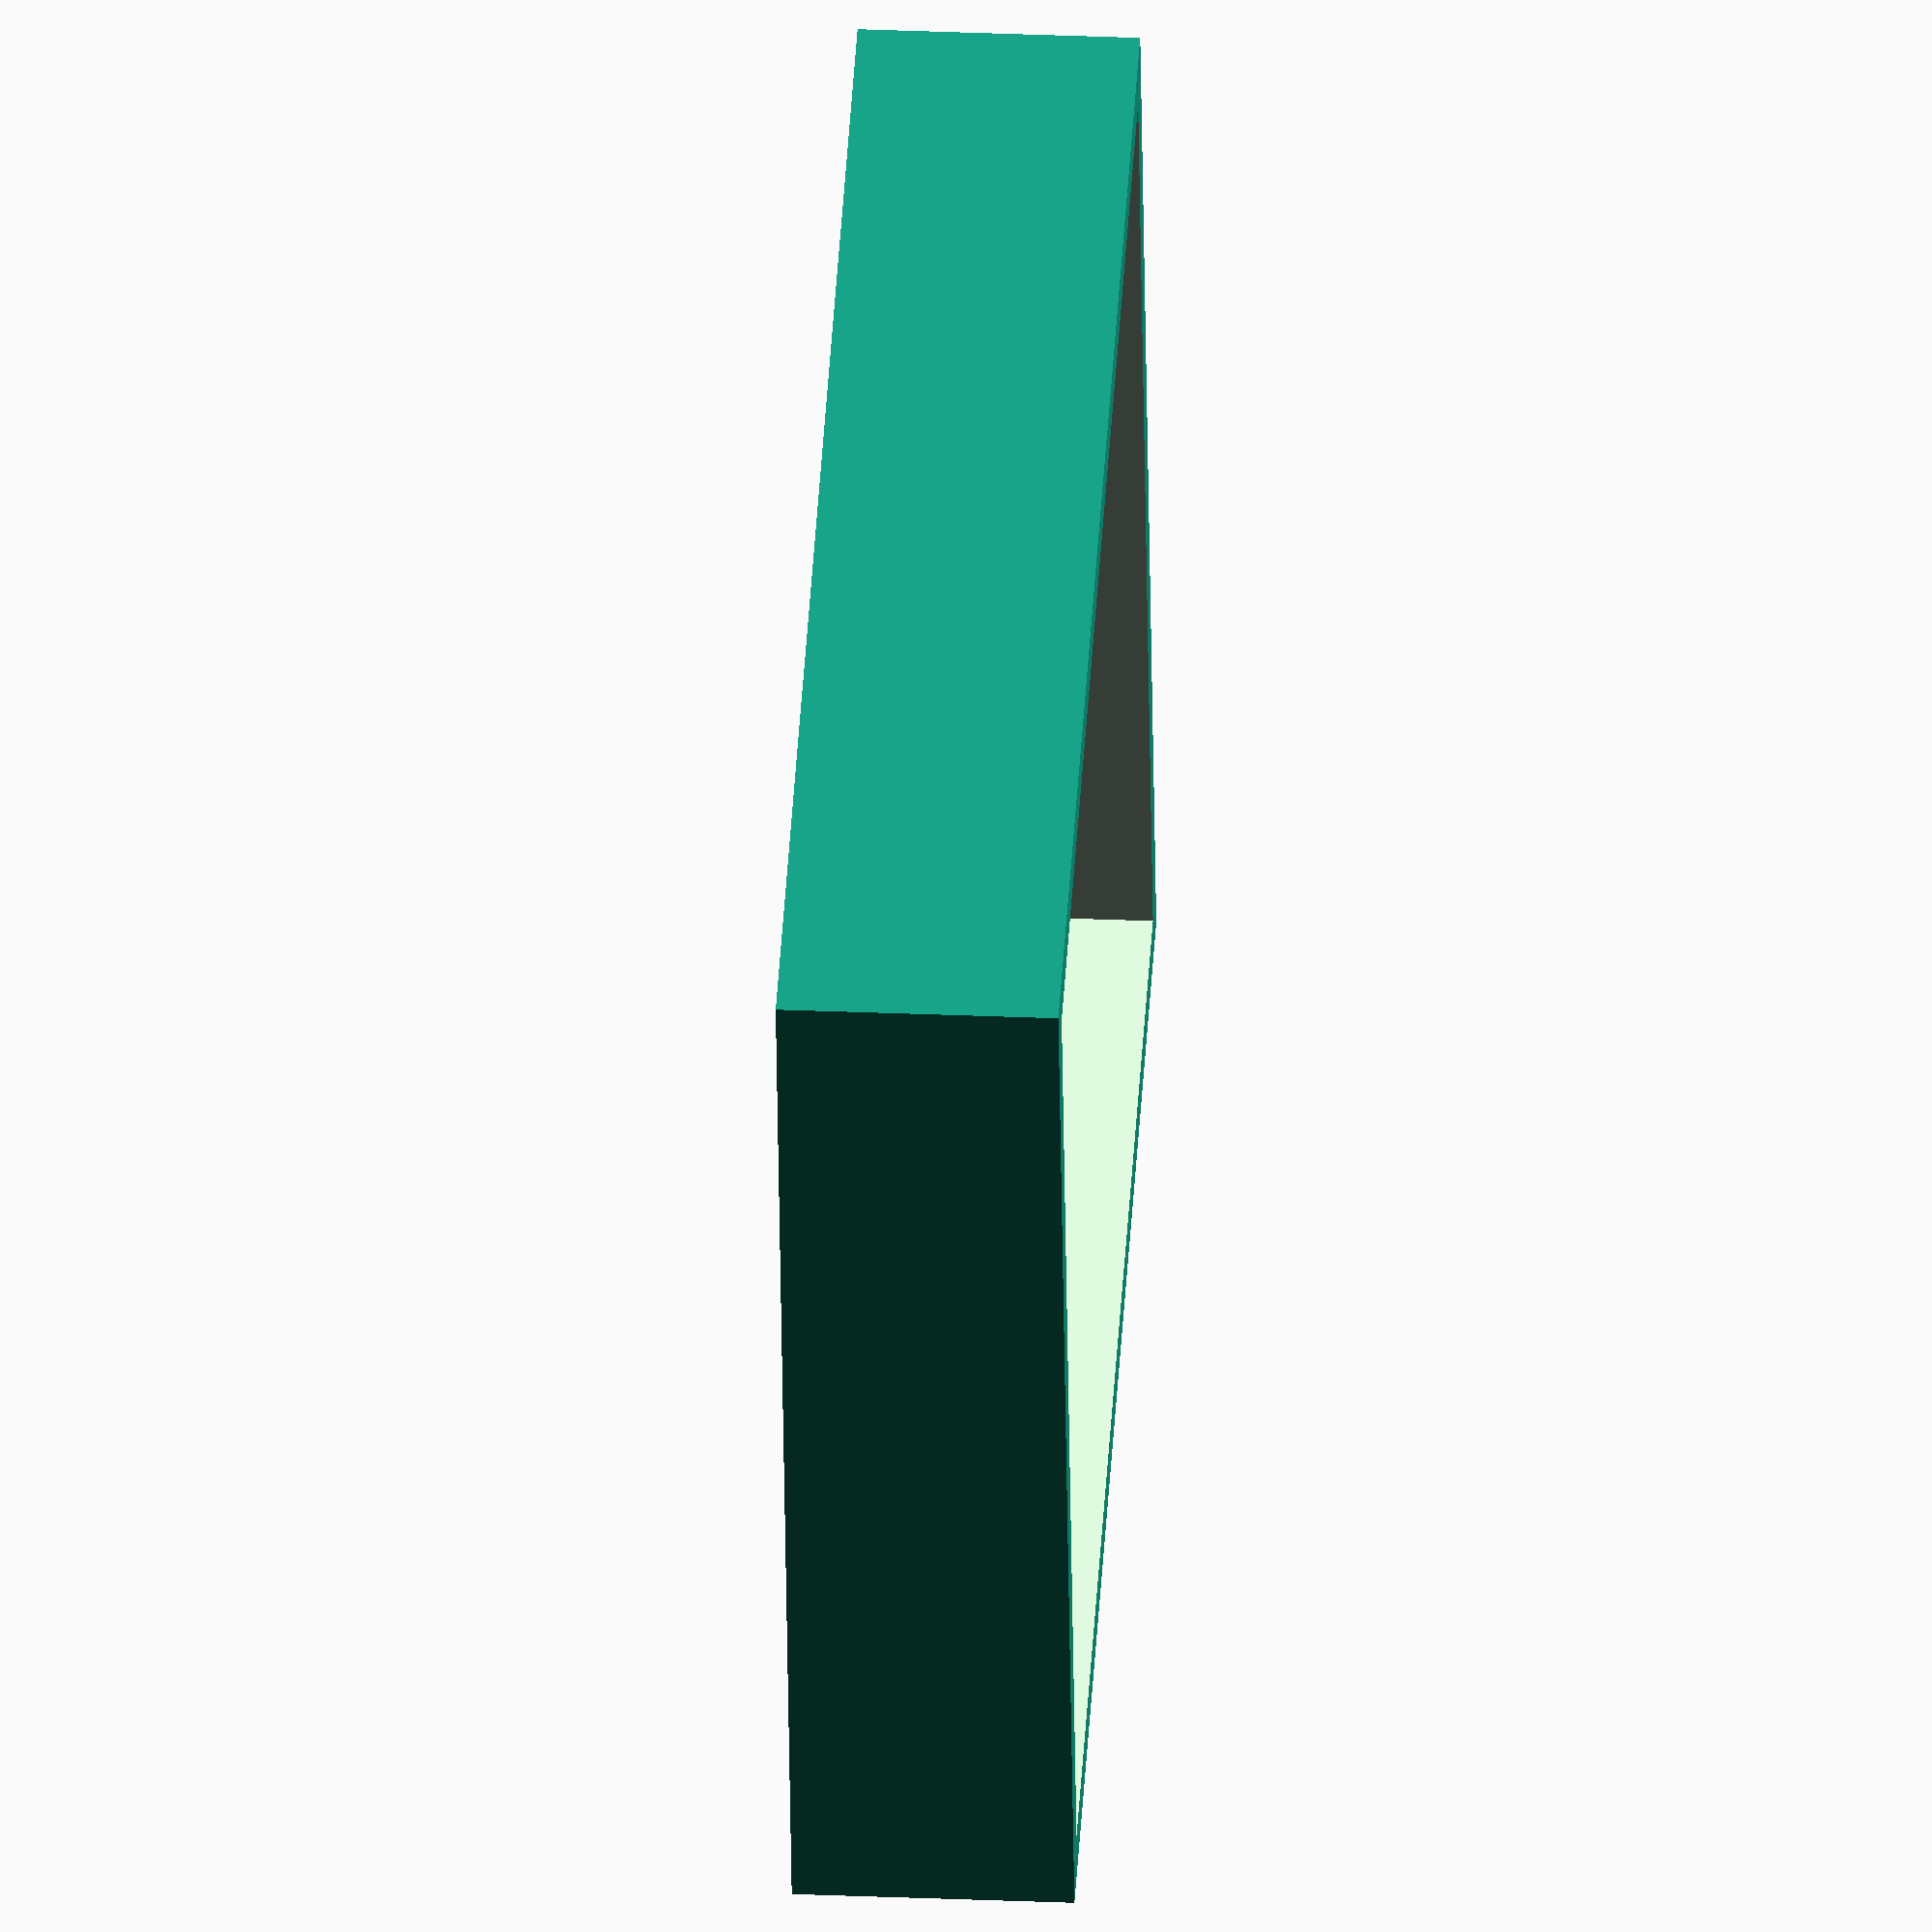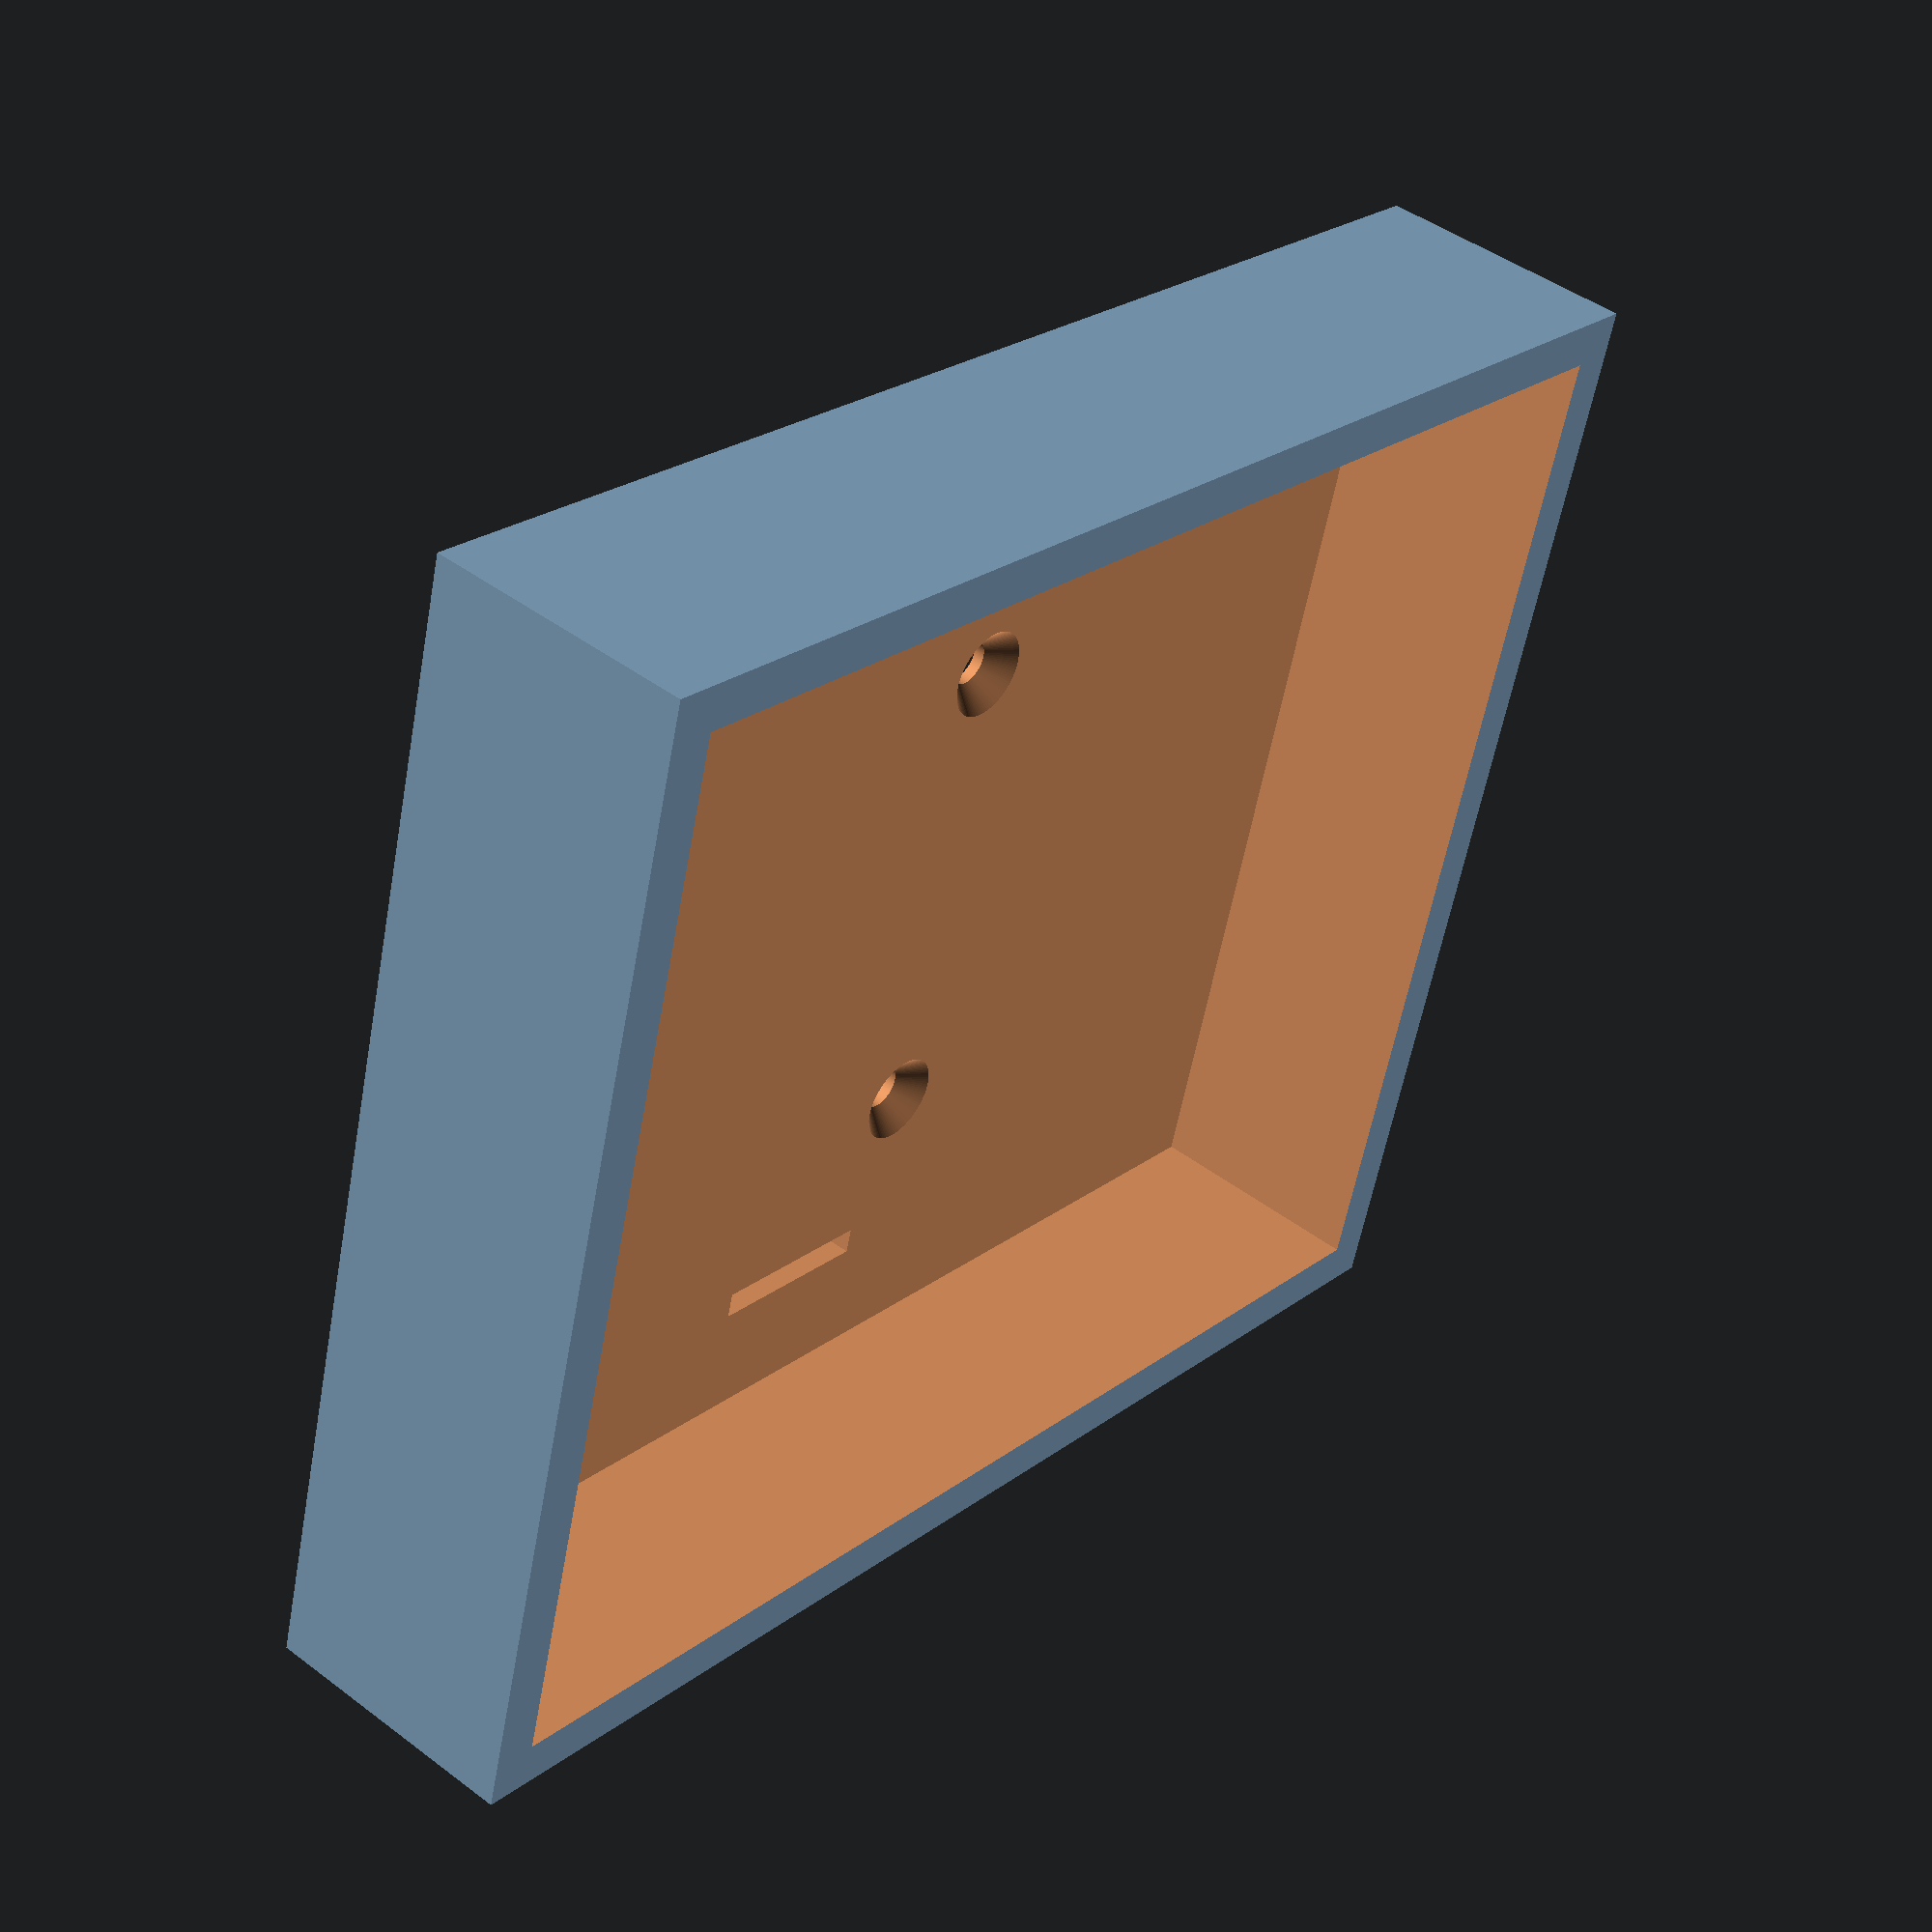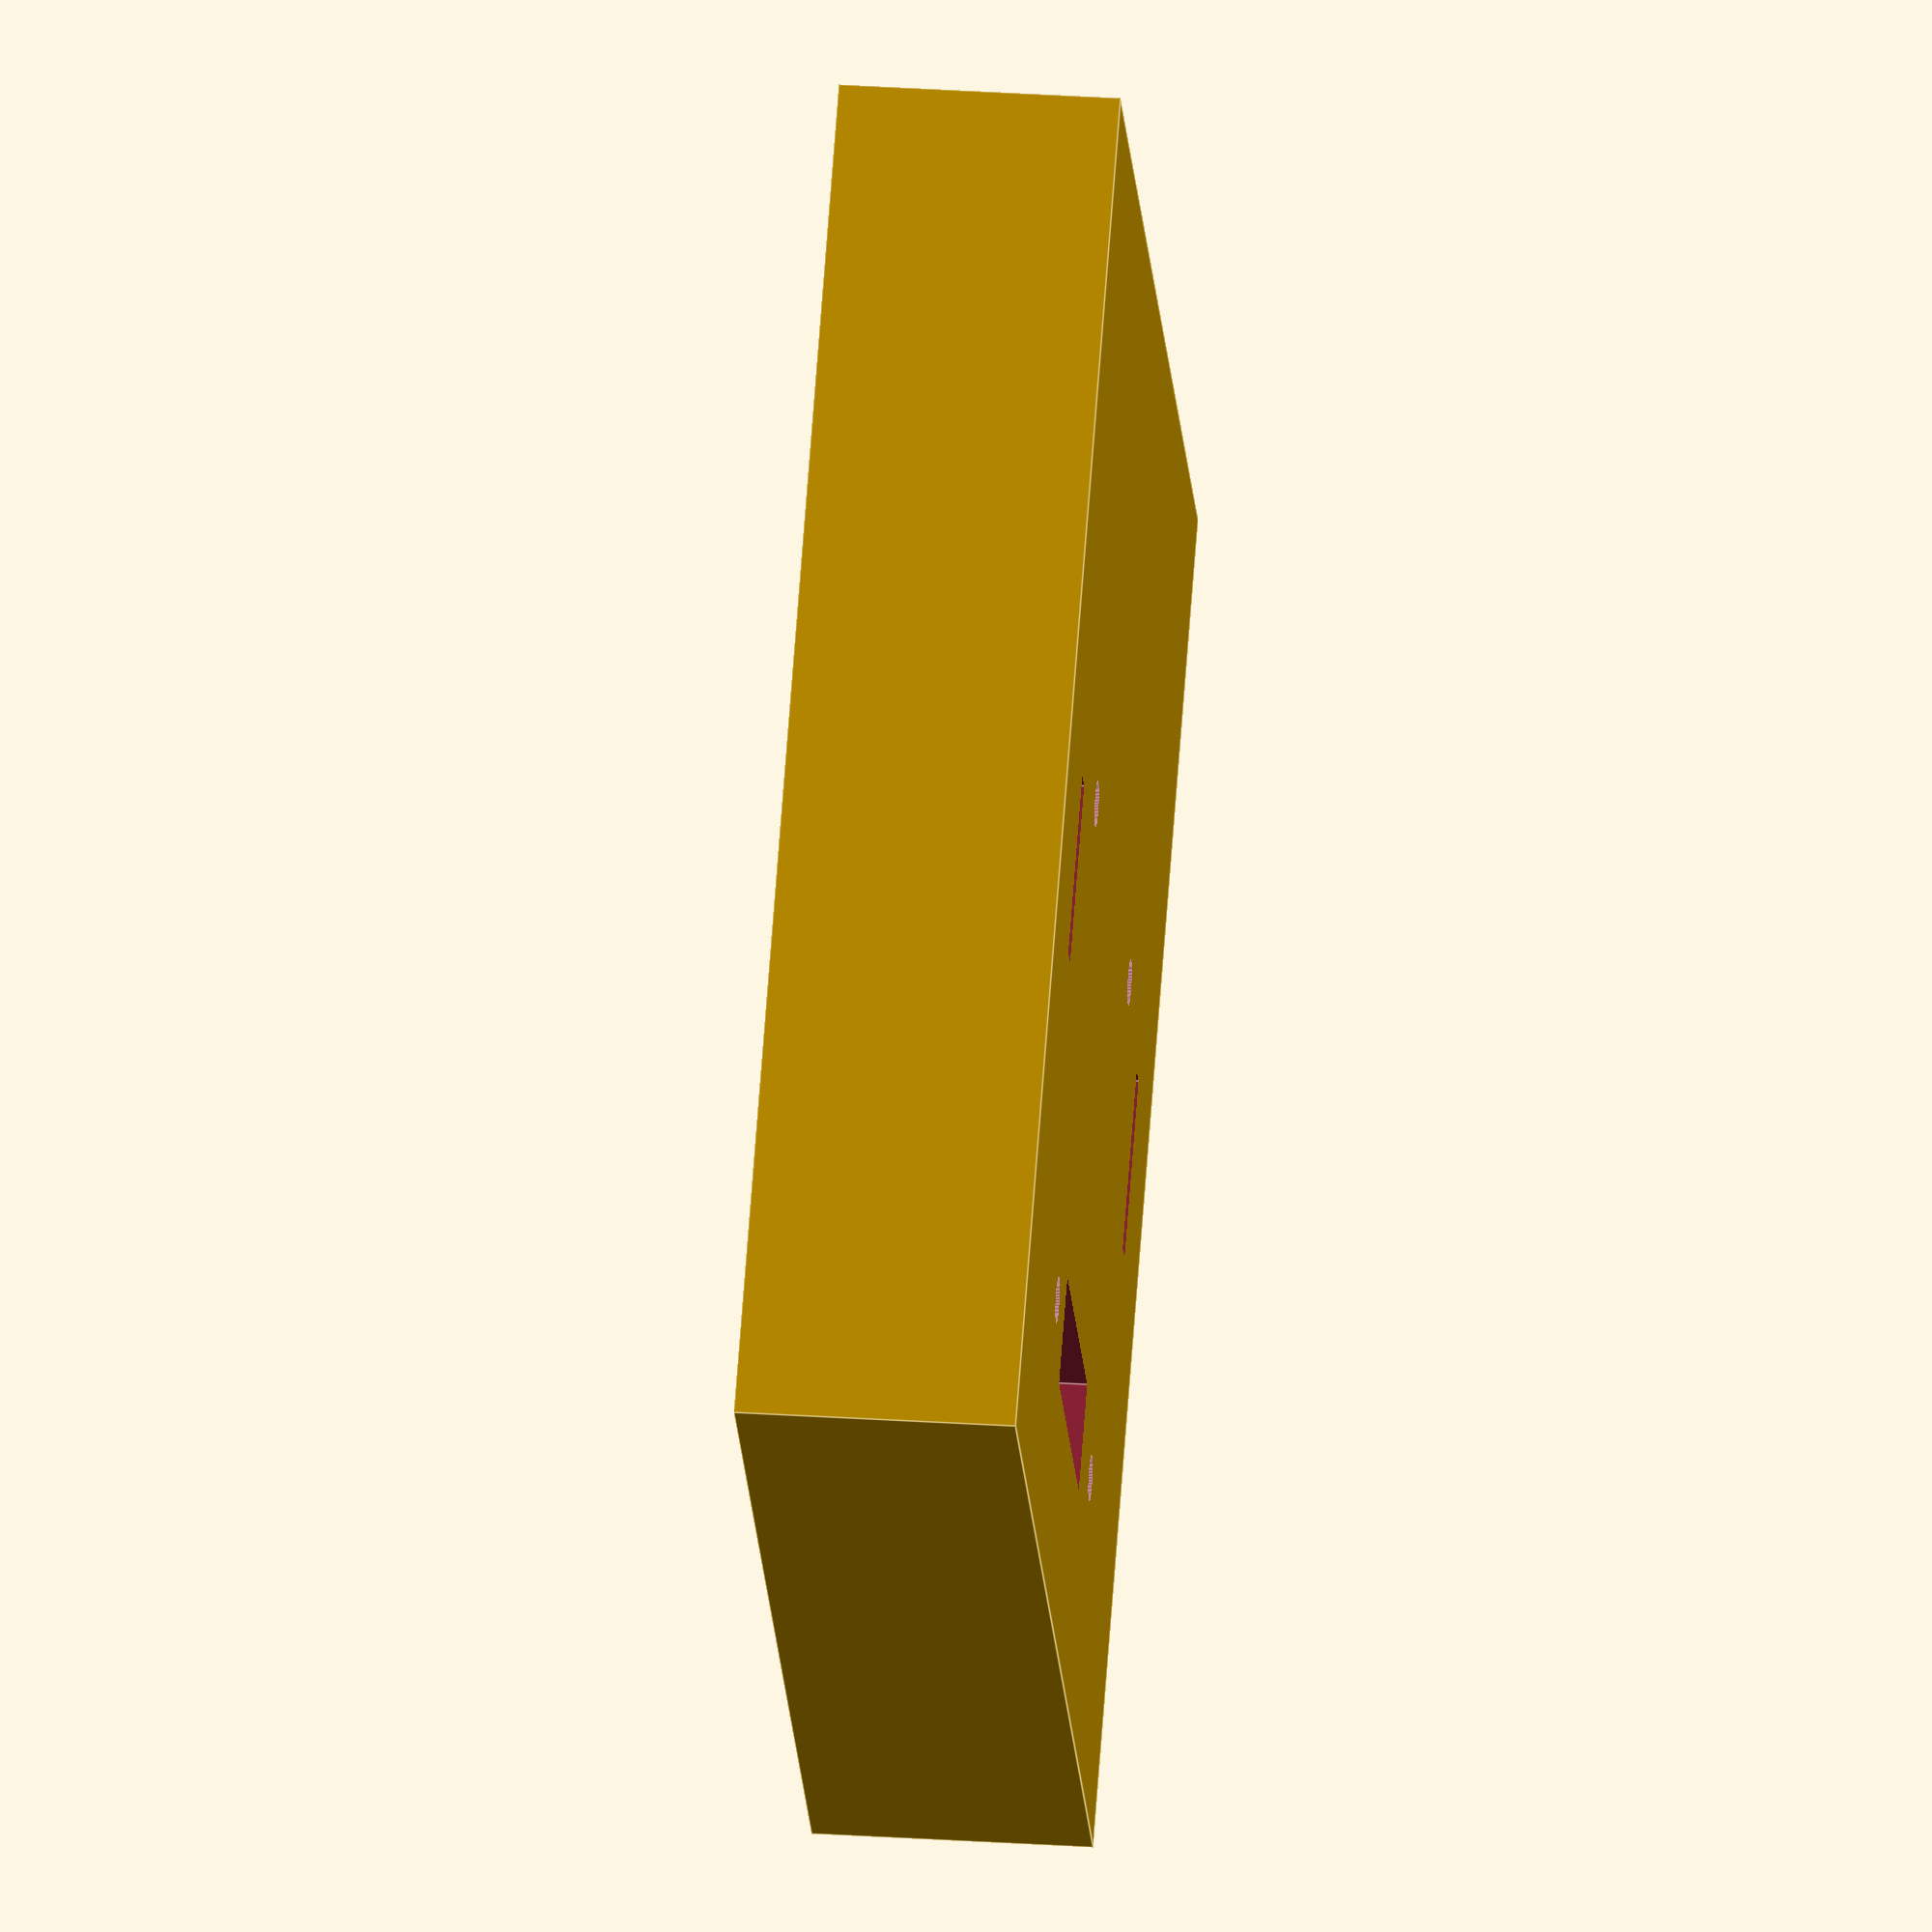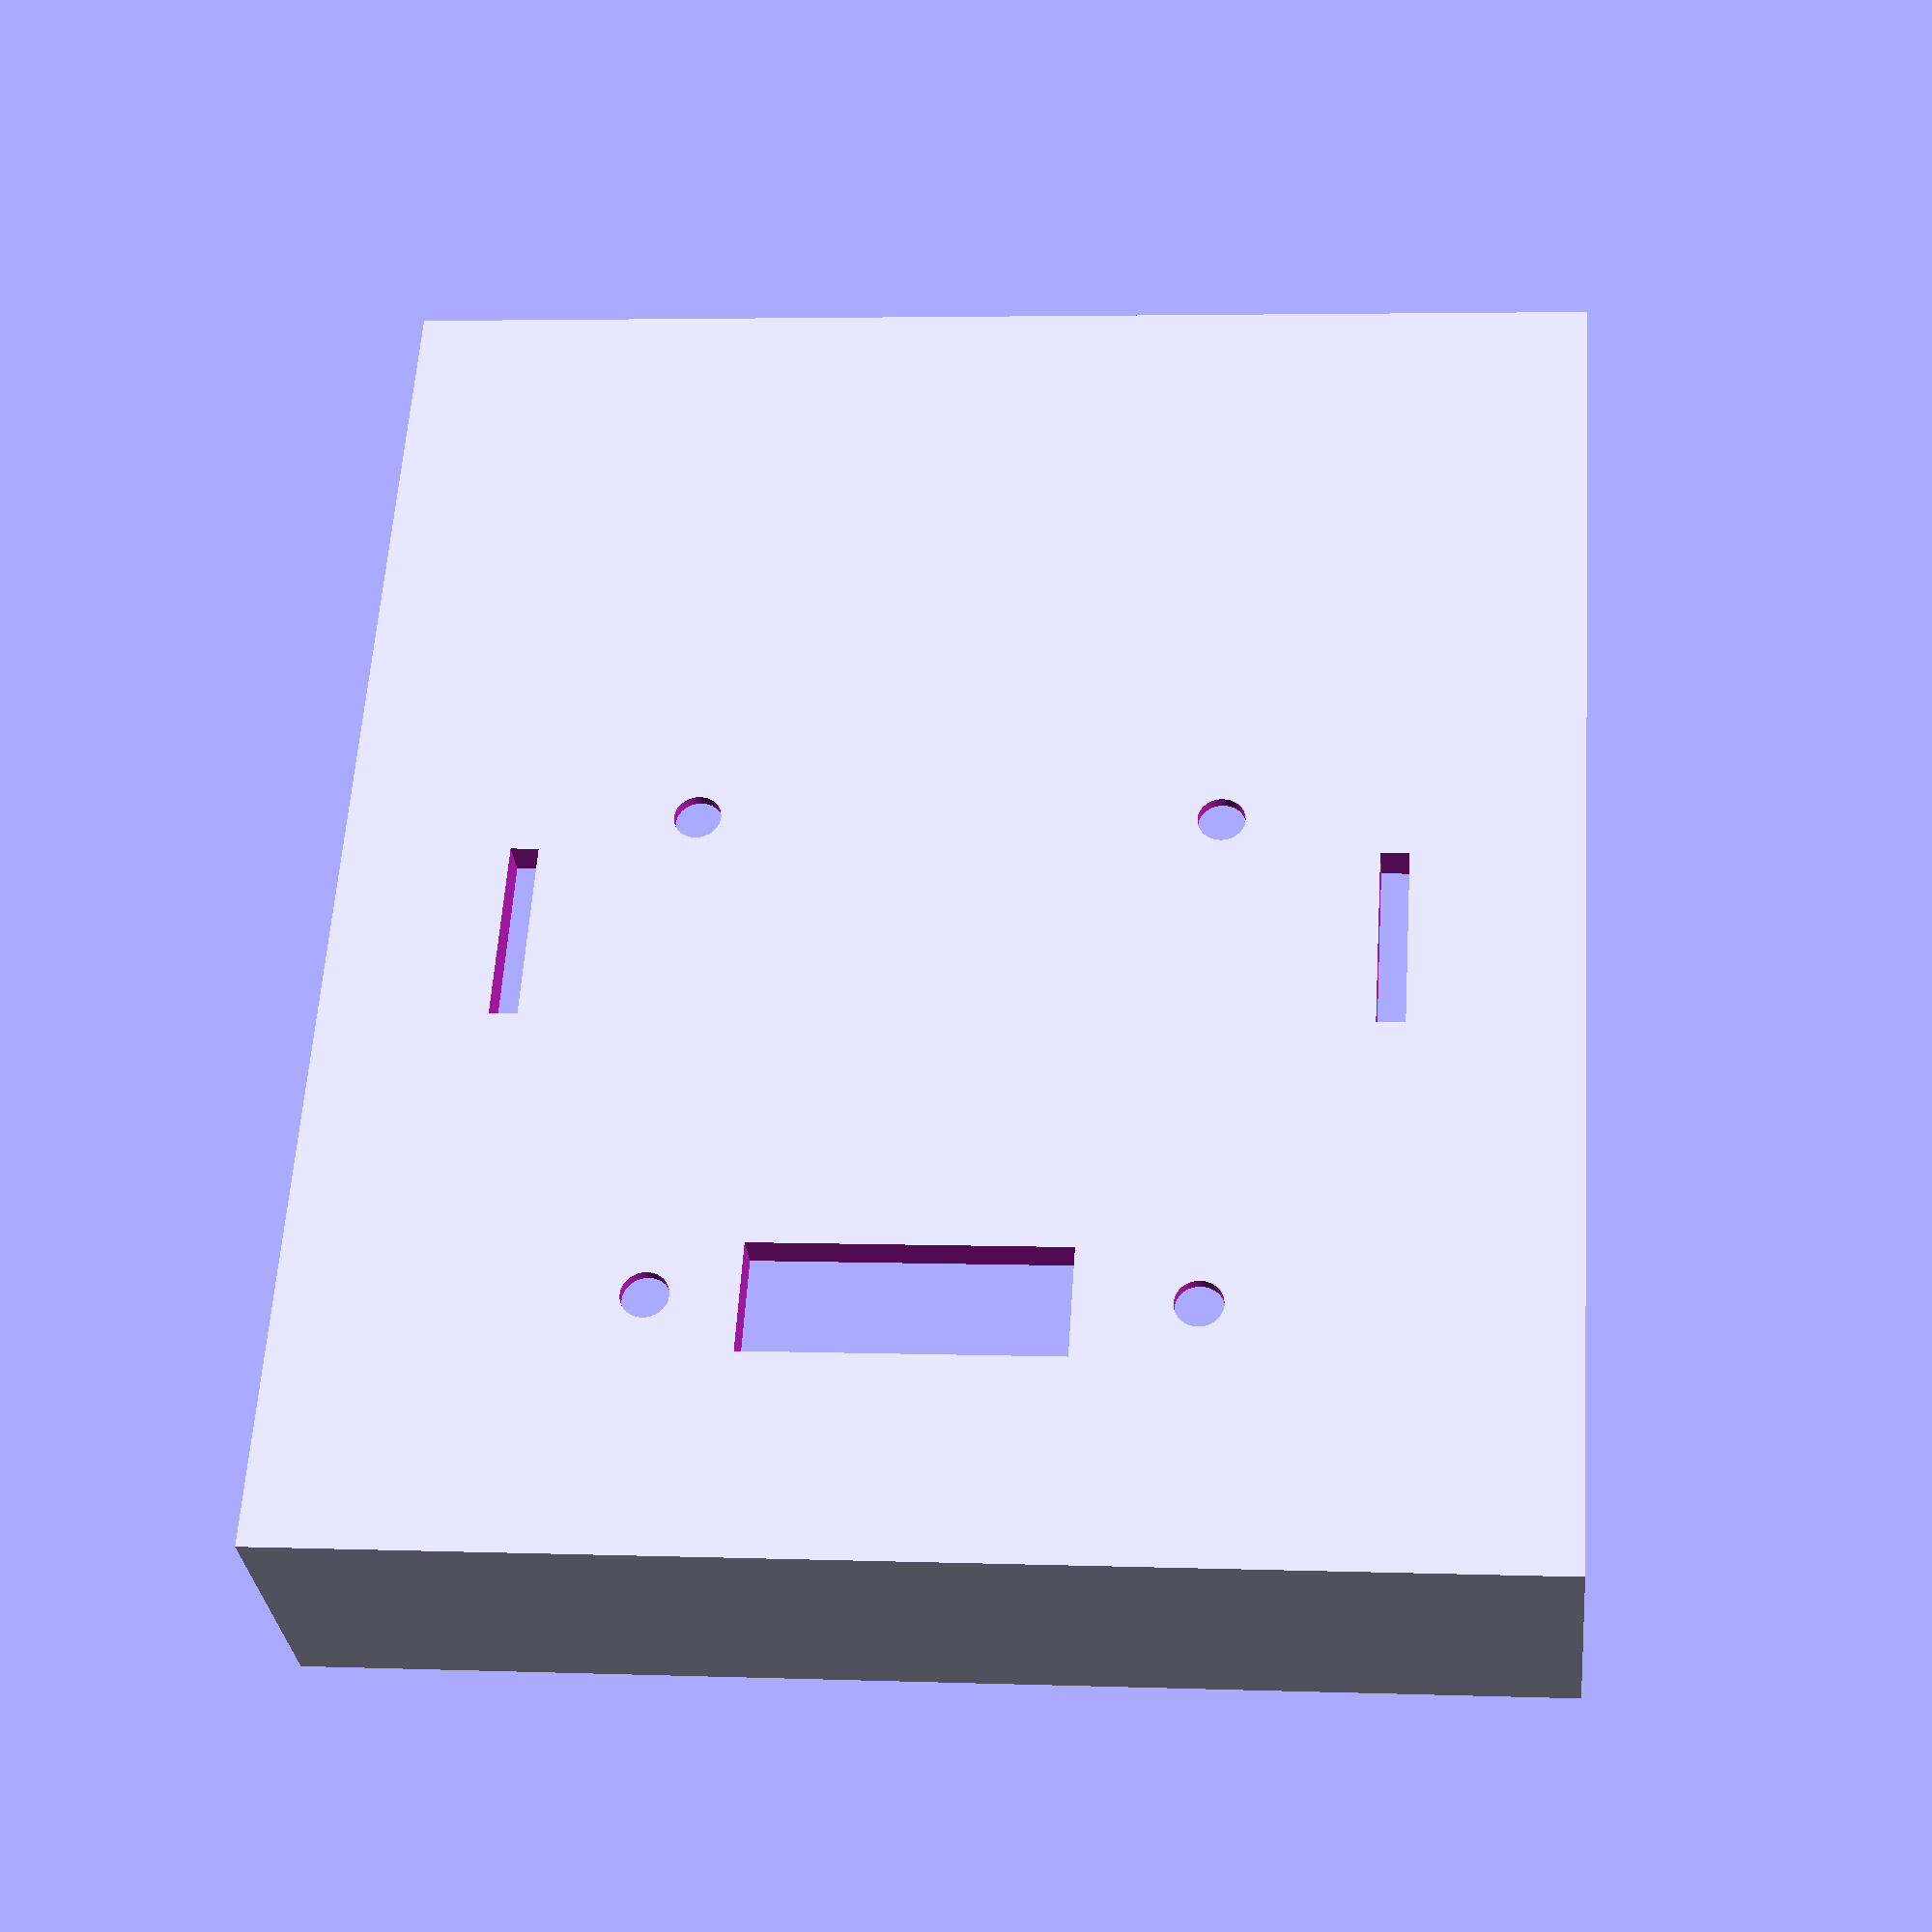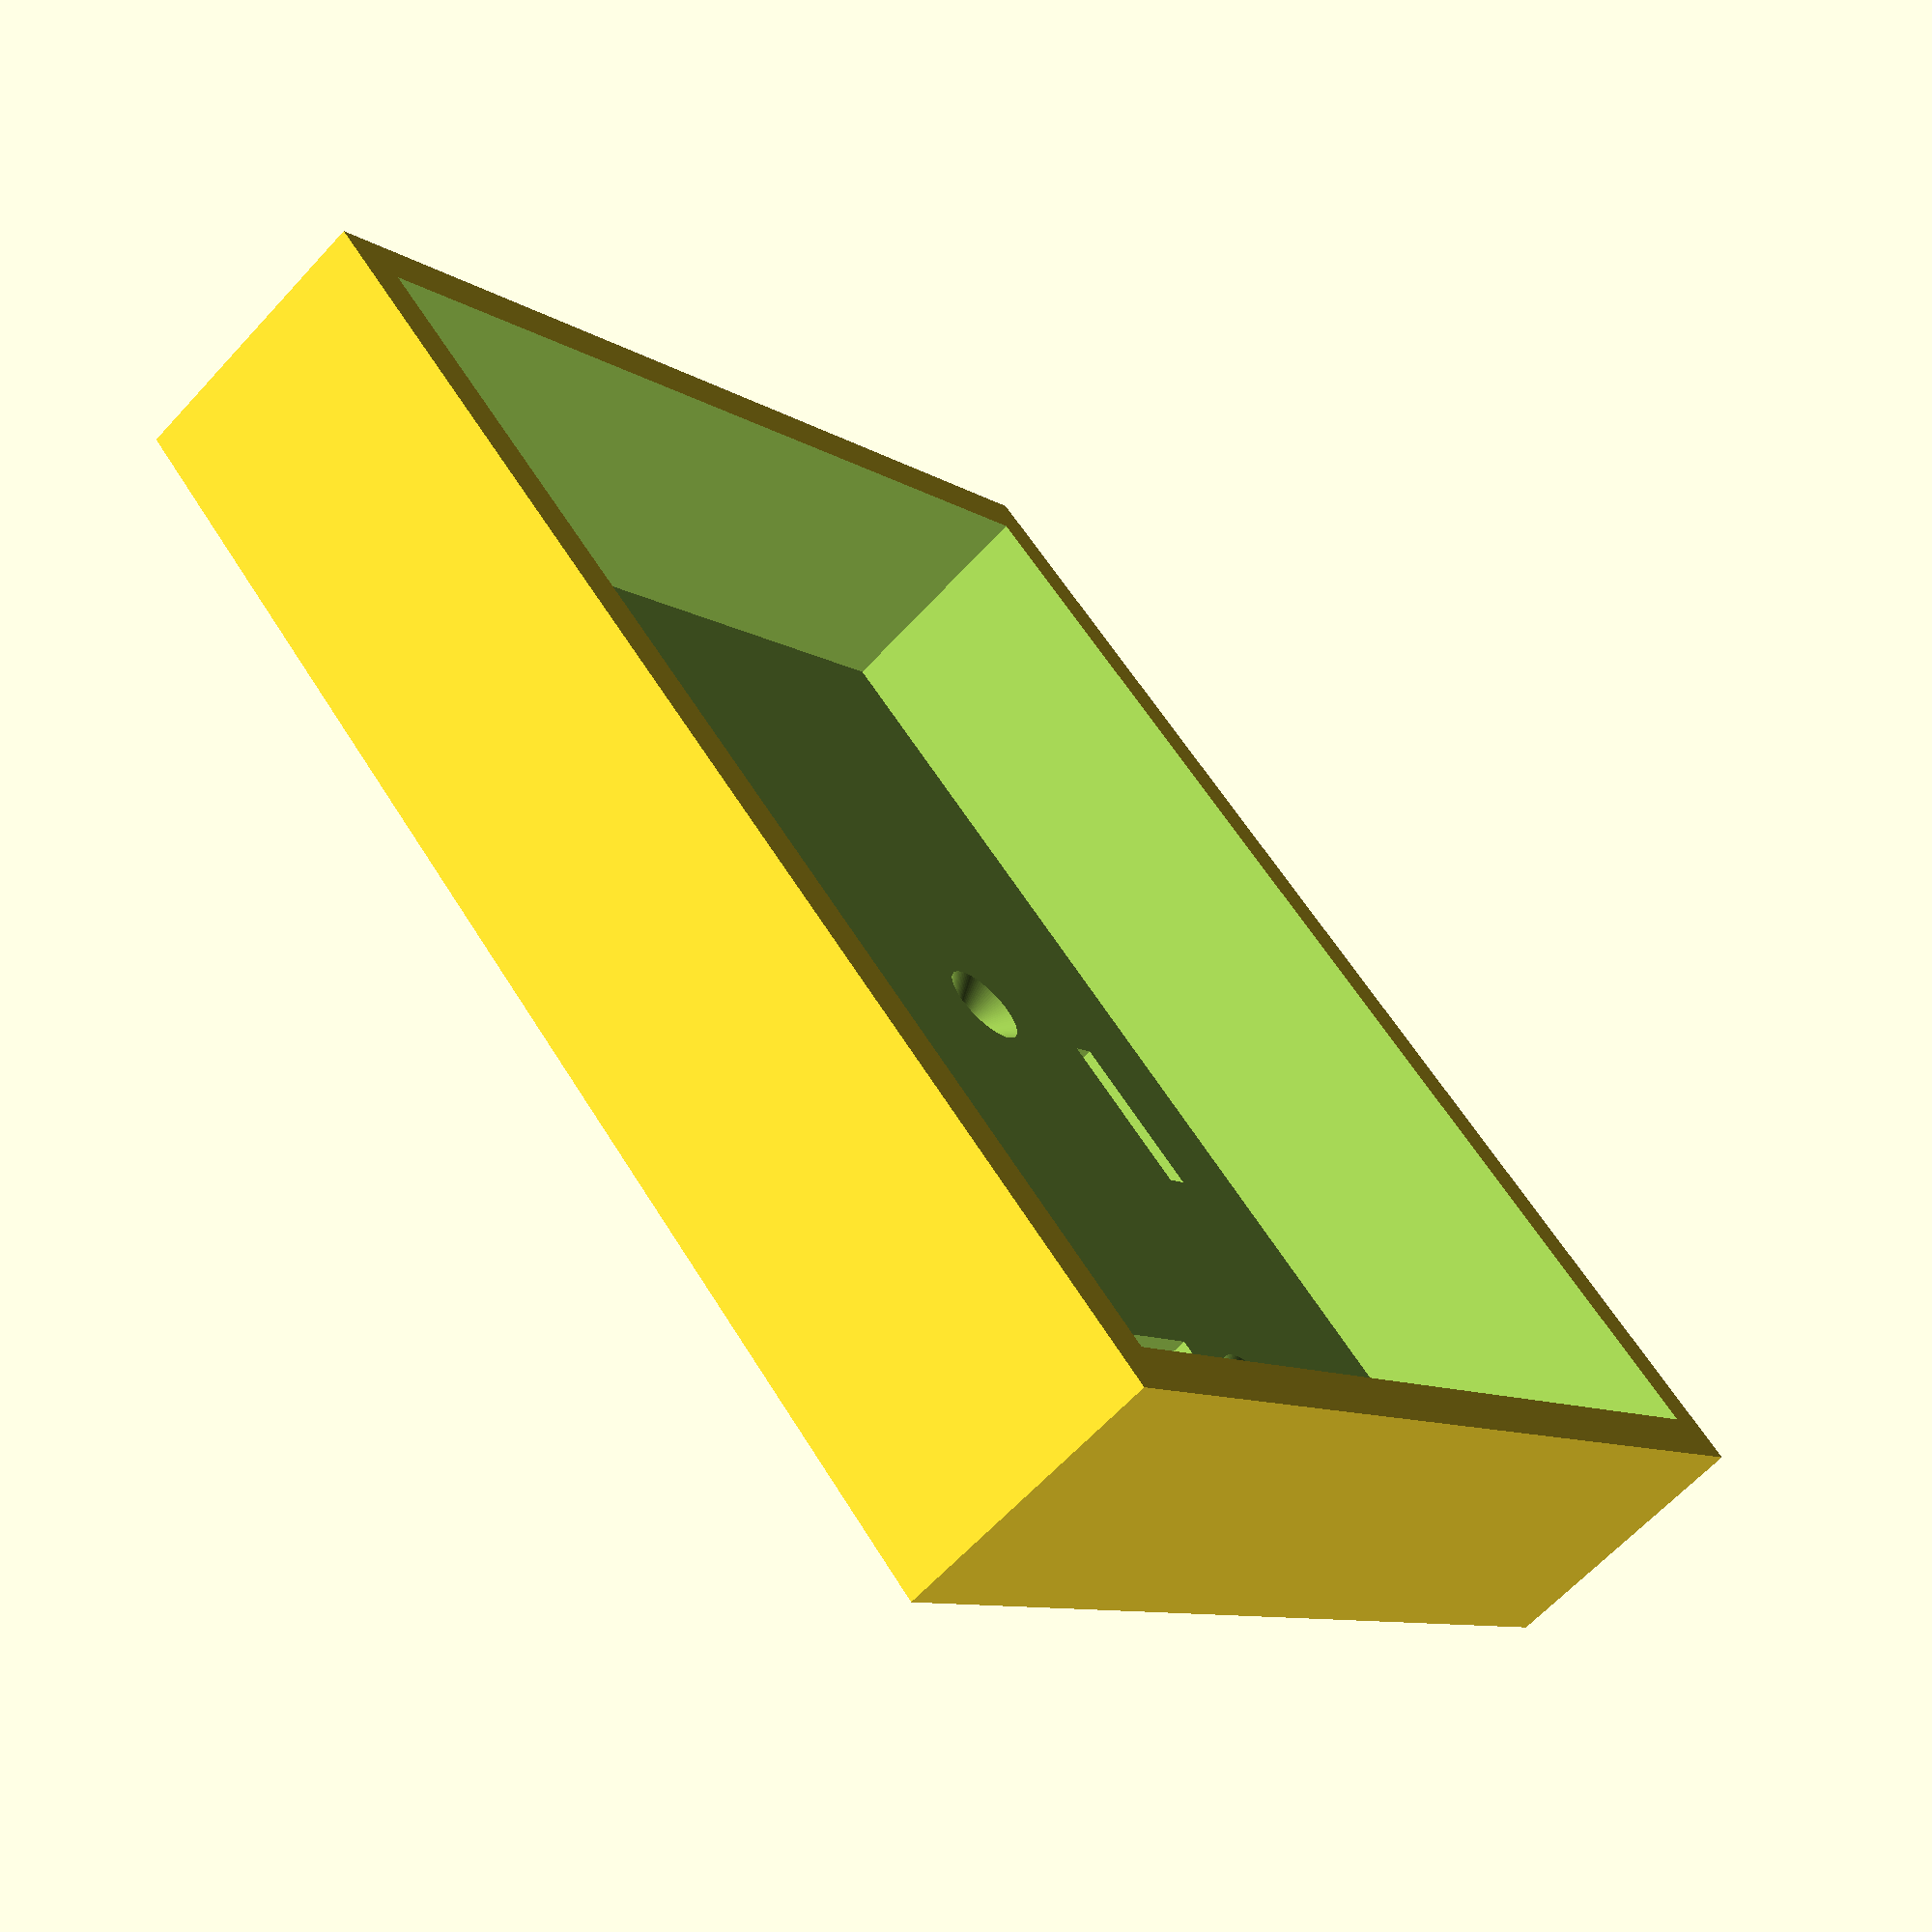
<openscad>
// main dimensions
plate_width = 120;
plate_height = 140;
wall_diameter = 5;
wall_height = 30;
floor_height = 4;

// main chunk
main_w = plate_width + 2 * wall_diameter;
main_h = plate_height + 2 * wall_diameter;
main_d = wall_height;

difference() {
    translate([0, 0, -floor_height]) {
        cube([main_w, main_h, main_d]);
    }
    
    // cut out main hole
    translate([wall_diameter, wall_diameter]) {
        cube([plate_width, plate_height, 100]);
    }
    
    // cut out 4 screw holes
    translate([main_w/2 - (55/2), 28]) {
        cylinder(100, 2.5, 2.5, center = true, $fn = 100);
            cylinder(5.5, 2.5, 7.5, center = true, $fn = 100);
        translate([0, 56]) {
            cylinder(100, 2.5, 2.5, center = true, $fn = 100);
            cylinder(5.5, 2.5, 7.5, center = true, $fn = 100);
        }
        translate([55, 0, 0]) {
            cylinder(100, 2.5, 2.5, center = true, $fn = 100);
            cylinder(5.5, 2.5, 7.5, center = true, $fn = 100);
            translate([0, 56]) {
                cylinder(100, 2.5, 2.5, center = true, $fn = 100);
                cylinder(5.5, 2.5, 7.5, center = true, $fn = 100);
            }
        }
    }
    
    // side slats
    translate([main_w/2 - 45.5, 70]) {
        cube([3, 20, 100], center = true);
    }
    translate([main_w/2 + 45.5, 70]) {
        cube([3, 20, 100], center = true);
    }
    
    // cut out rectangular hole
    translate([main_w/2 + 1.5, 28]) {
        cube([33, 12, 100], center = true);
    }
}
</openscad>
<views>
elev=148.9 azim=77.2 roll=266.6 proj=o view=wireframe
elev=315.3 azim=105.7 roll=311.2 proj=p view=wireframe
elev=330.5 azim=310.5 roll=95.6 proj=o view=edges
elev=210.8 azim=176.2 roll=354.5 proj=p view=solid
elev=64.8 azim=314.9 roll=317.2 proj=p view=solid
</views>
